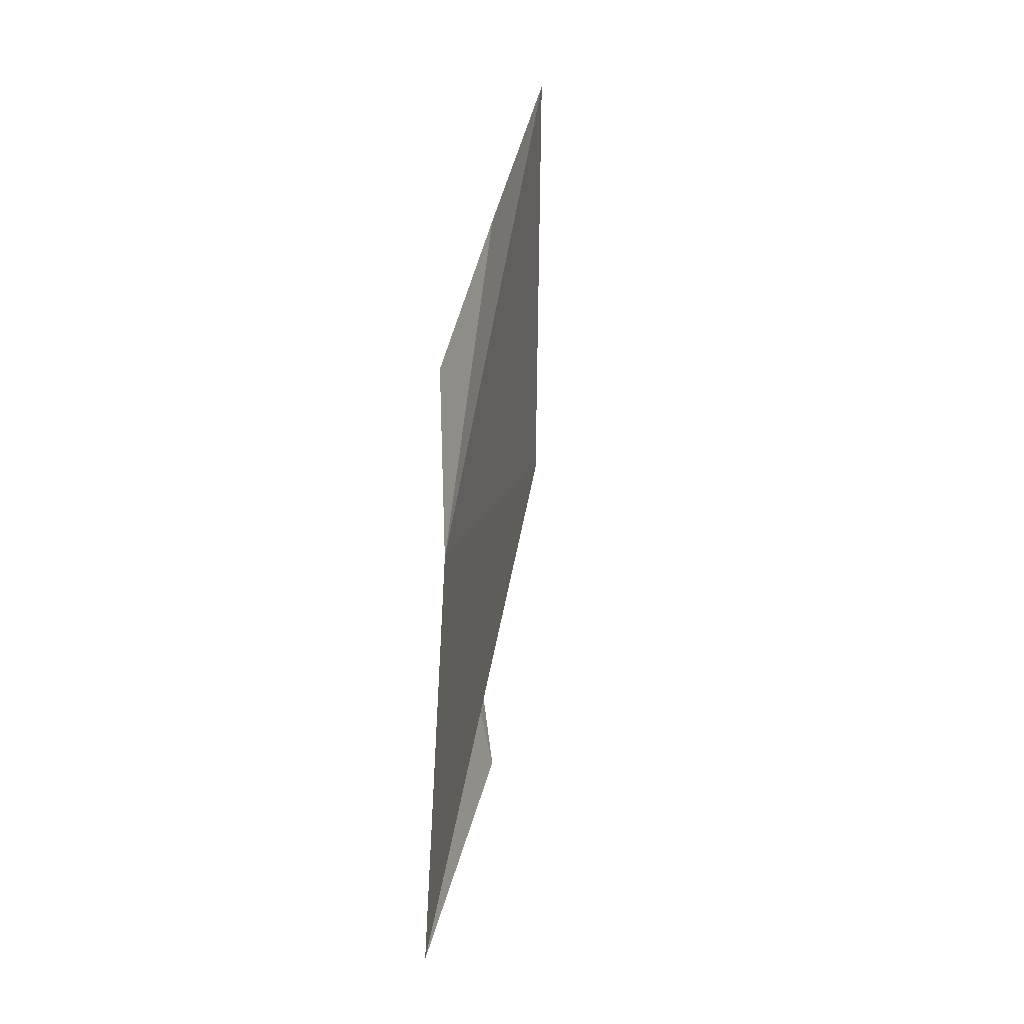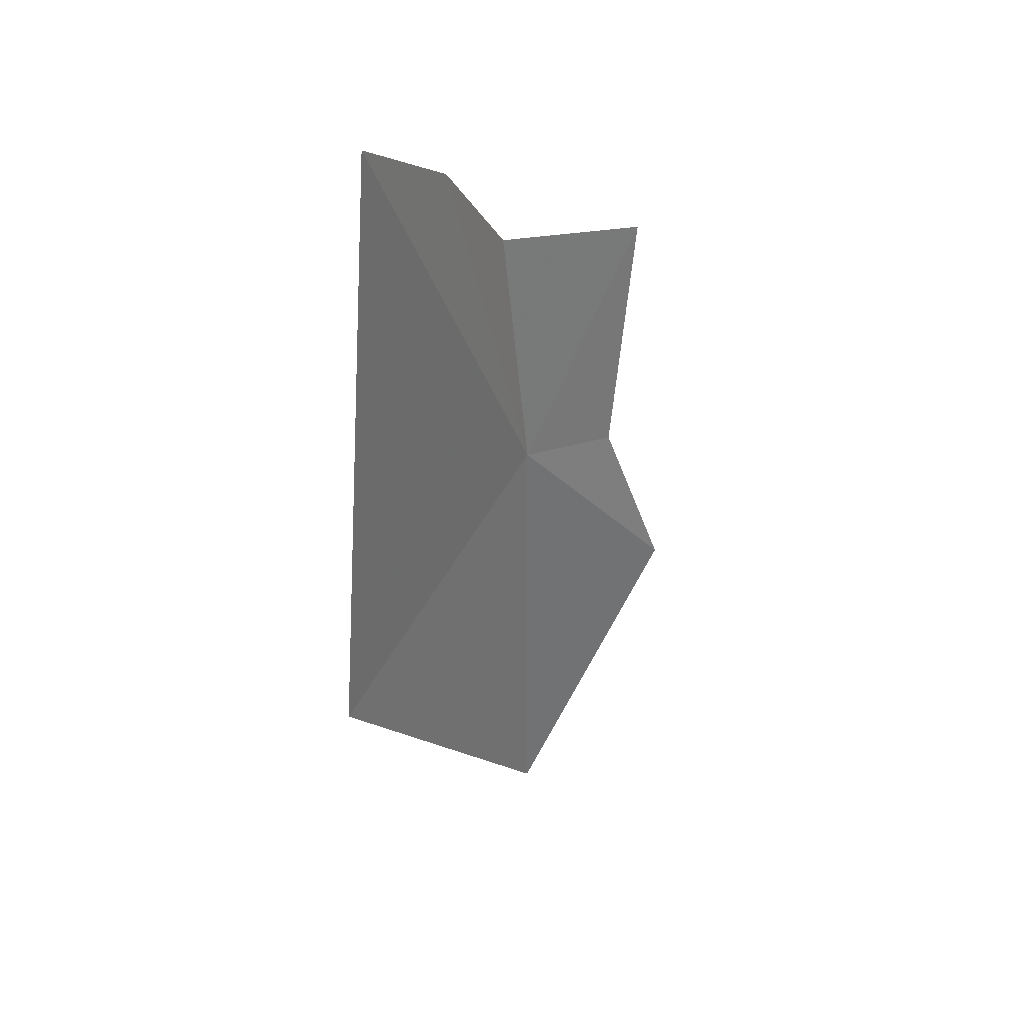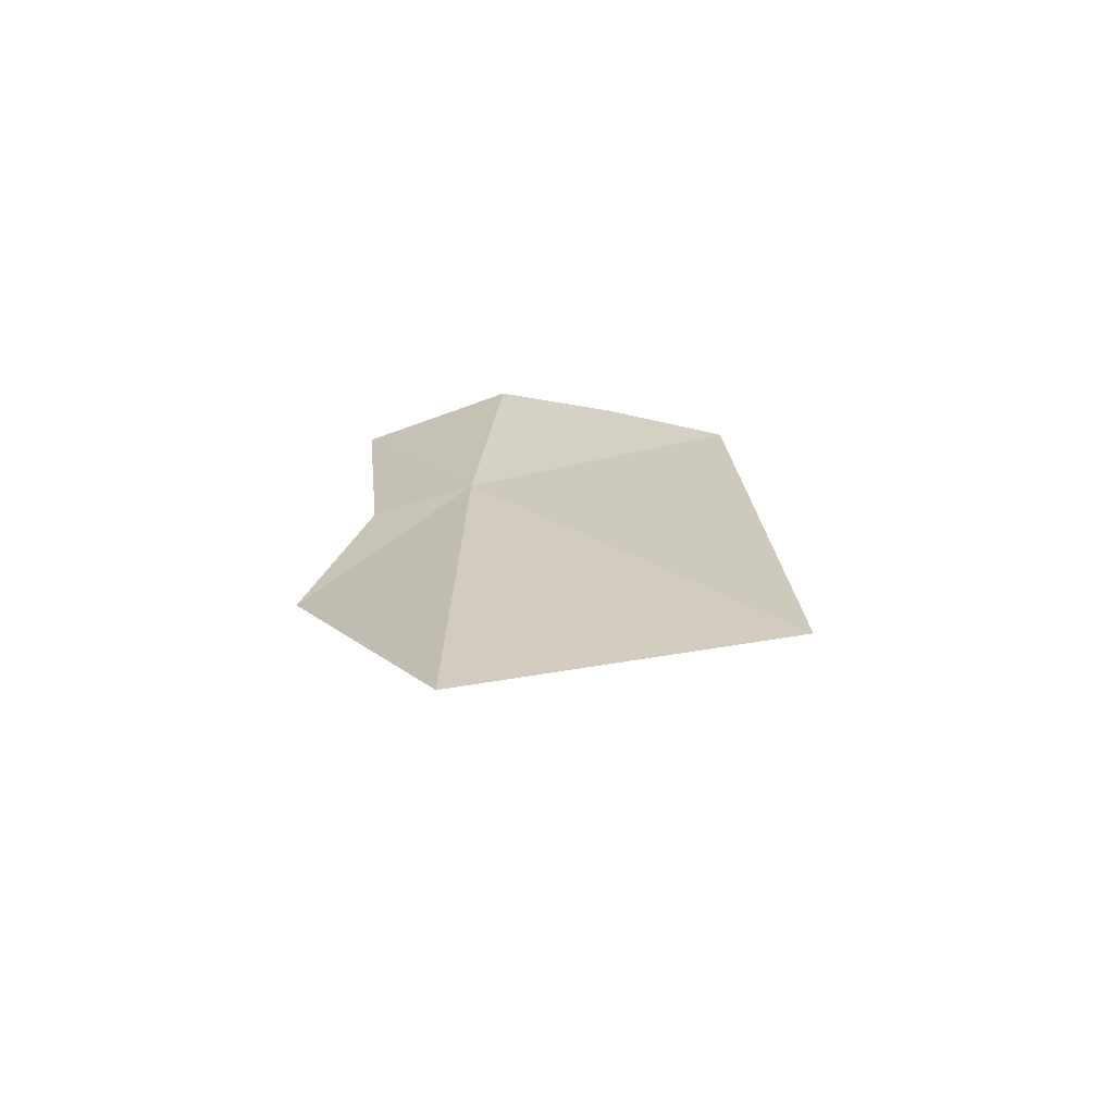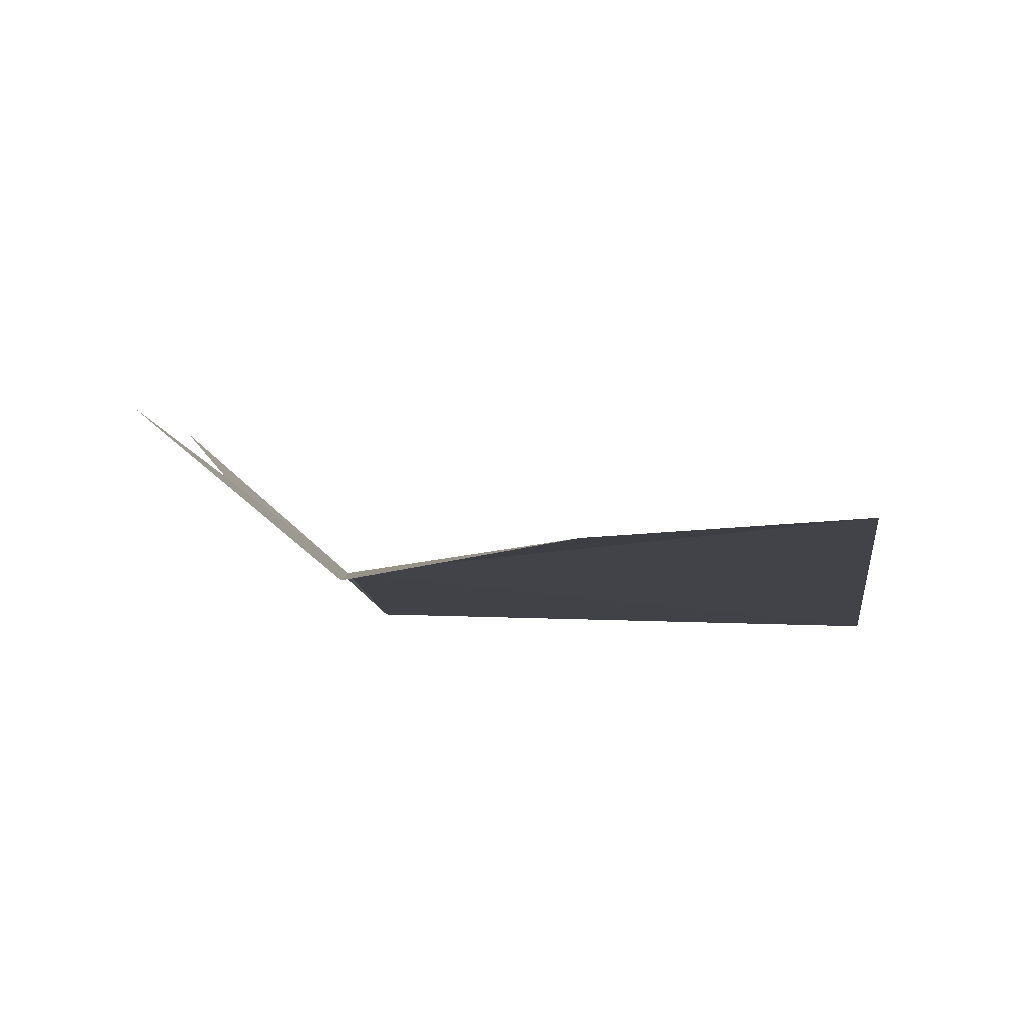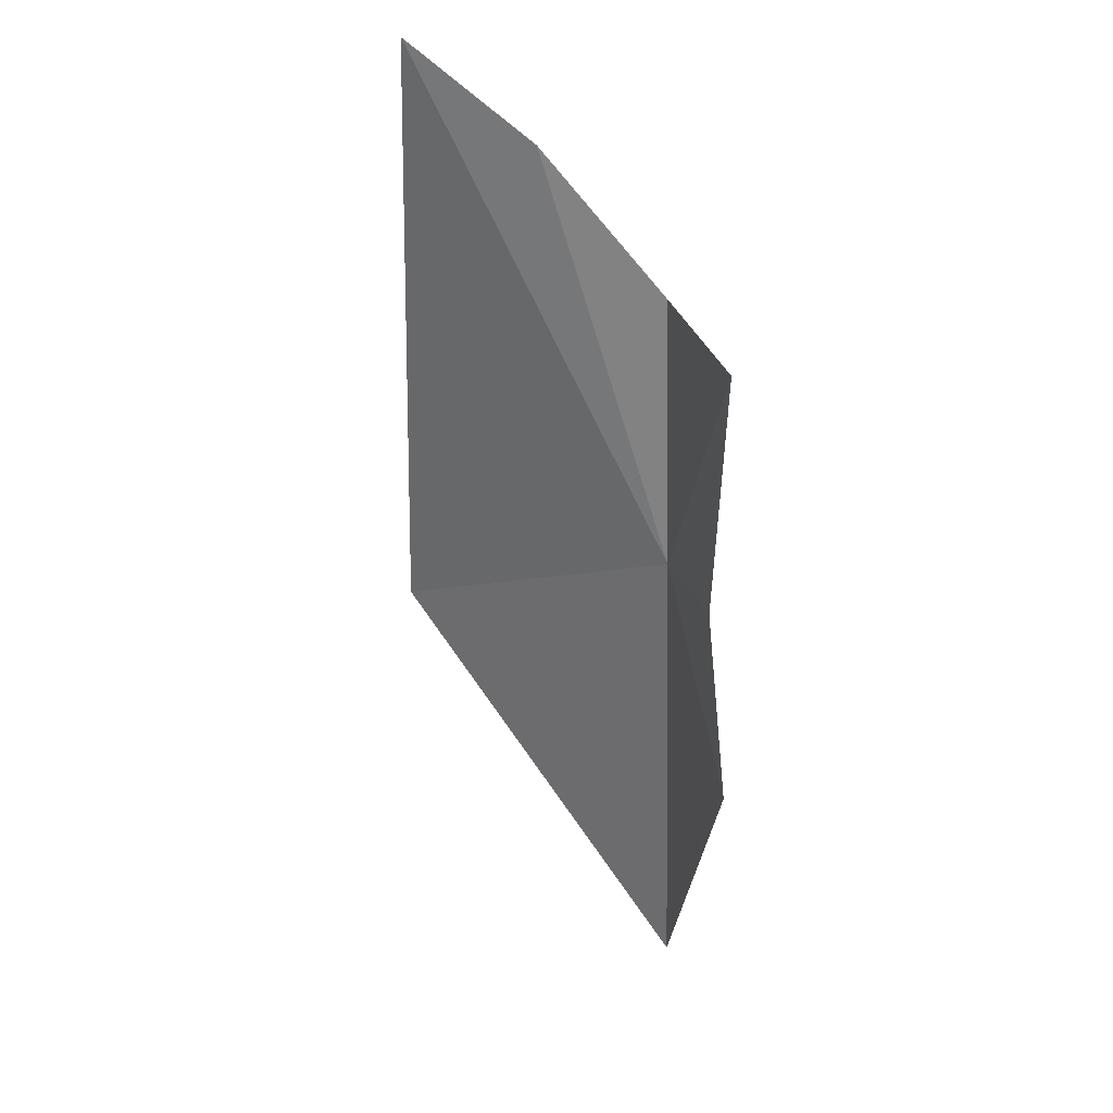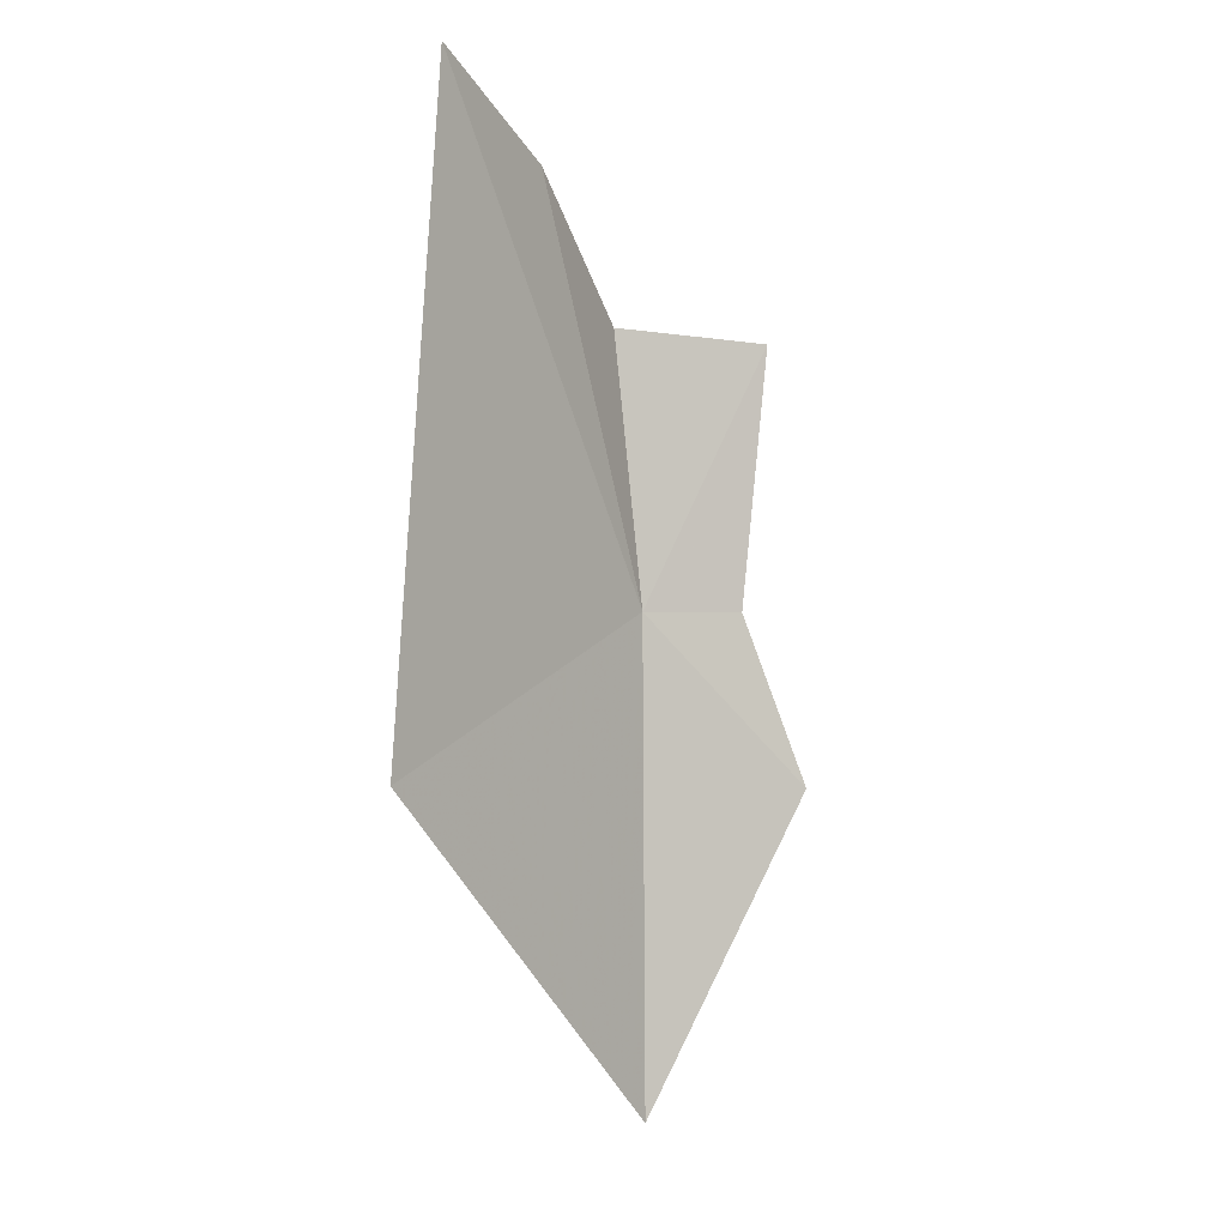
<metadata>
{"format":"obj","ext":"obj","renderer":"f3d","projection":"perspective","resolution":1024,"background":"white","views":[{"elev":-40.3,"azim":68.4,"up":"+Z"},{"elev":33.8,"azim":119.5,"up":"+Z"},{"elev":-68.4,"azim":-20.7,"up":"+Z"},{"elev":-4.4,"azim":2.0,"up":"+Y"},{"elev":29.9,"azim":-148.4,"up":"+Z"},{"elev":-1.0,"azim":124.8,"up":"+Z"}]}
</metadata>
<code>
v -10.64 58.58 6.106
v -7.821 58.34 4.836
v -8.104 58.57 10.15
v -10.73 58.54 2.006
v -11.7 59.48 4.672
v -11.31 59.1 6.105
v -11.48 59.24 8.292
v -10.48 58.41 8.38
v -9.346 58.53 9.47
f 1 3 2
f 1 2 4
f 1 4 5
f 1 5 6
f 1 6 7
f 1 7 8
f 1 9 3
f 1 8 9

</code>
